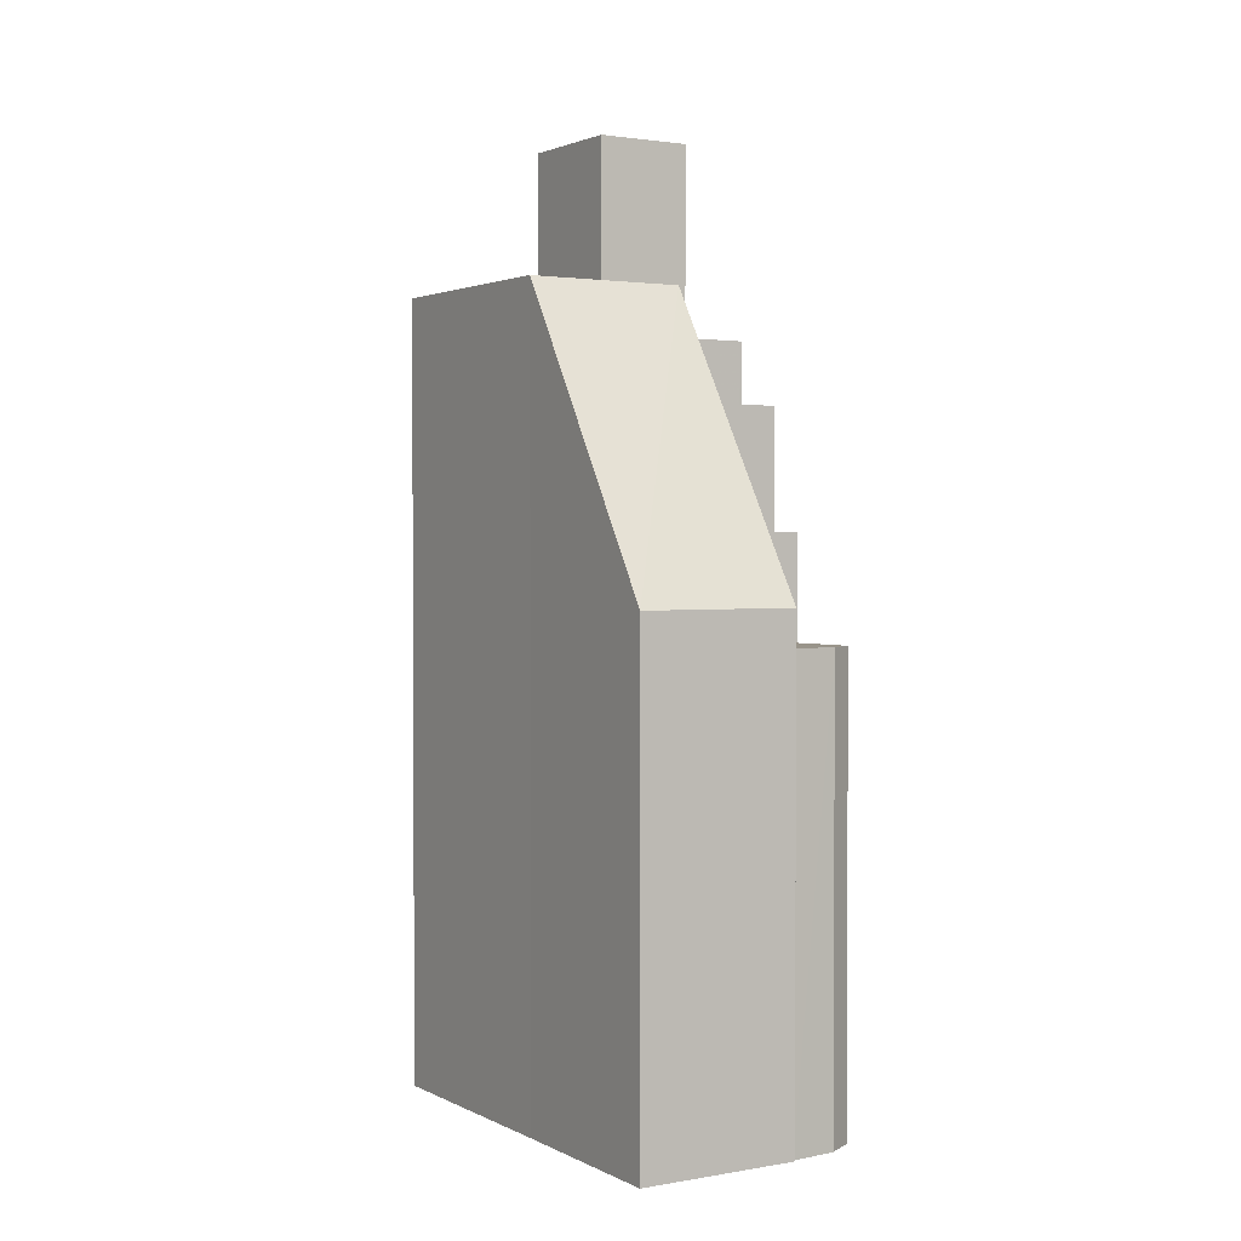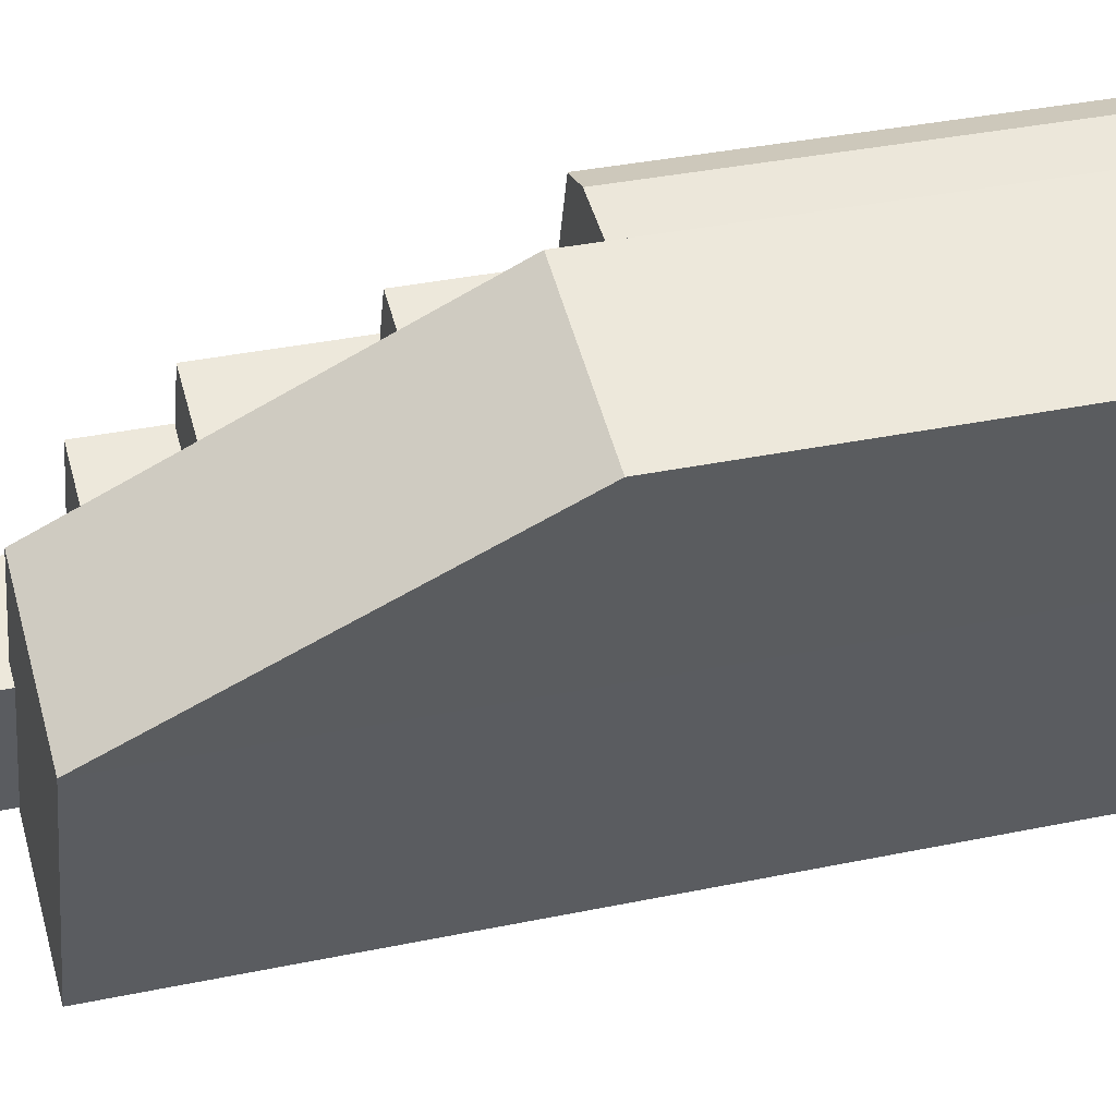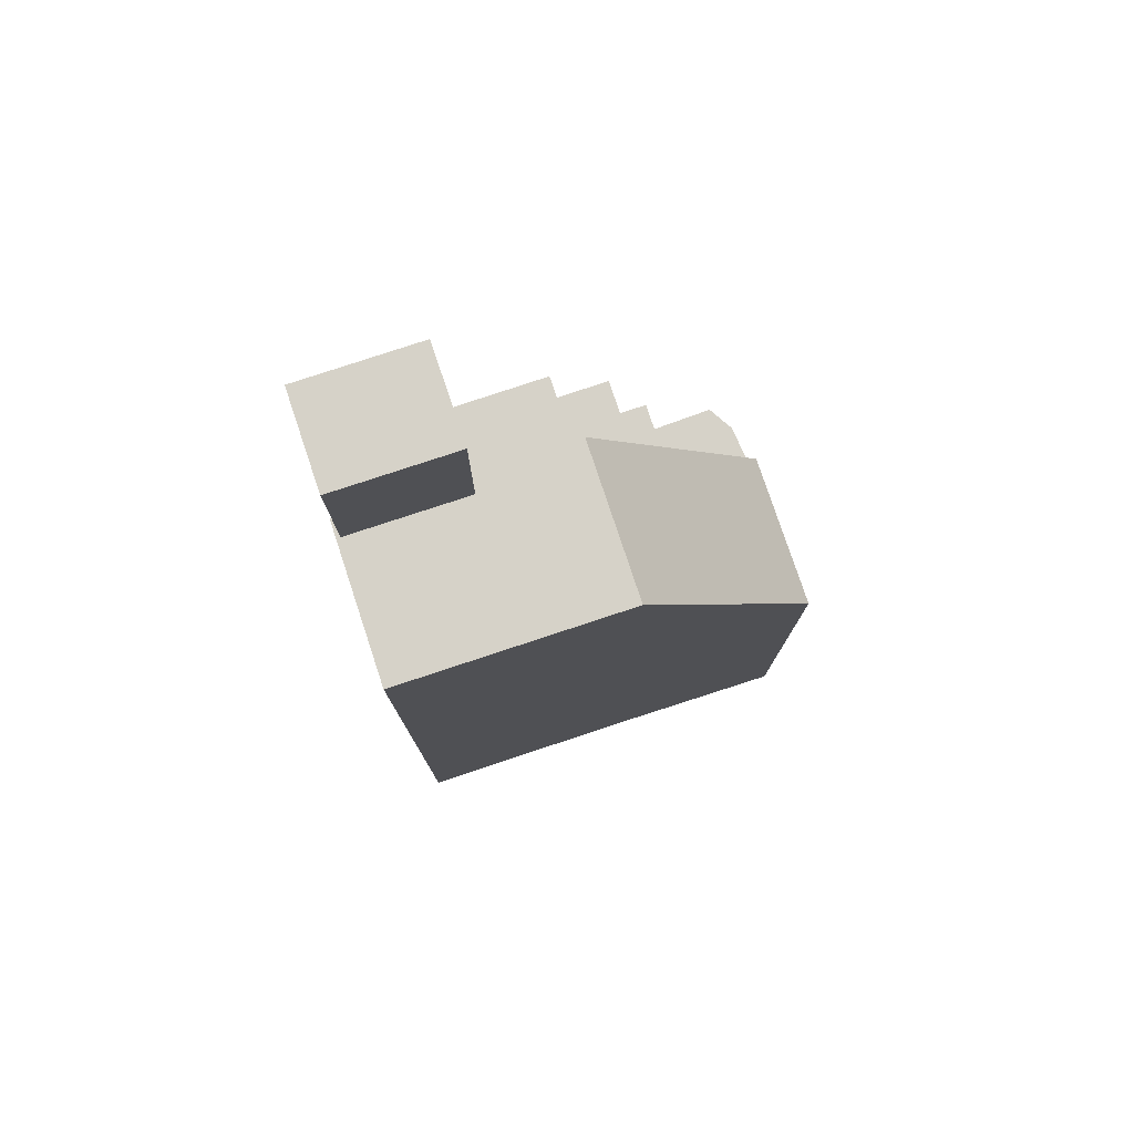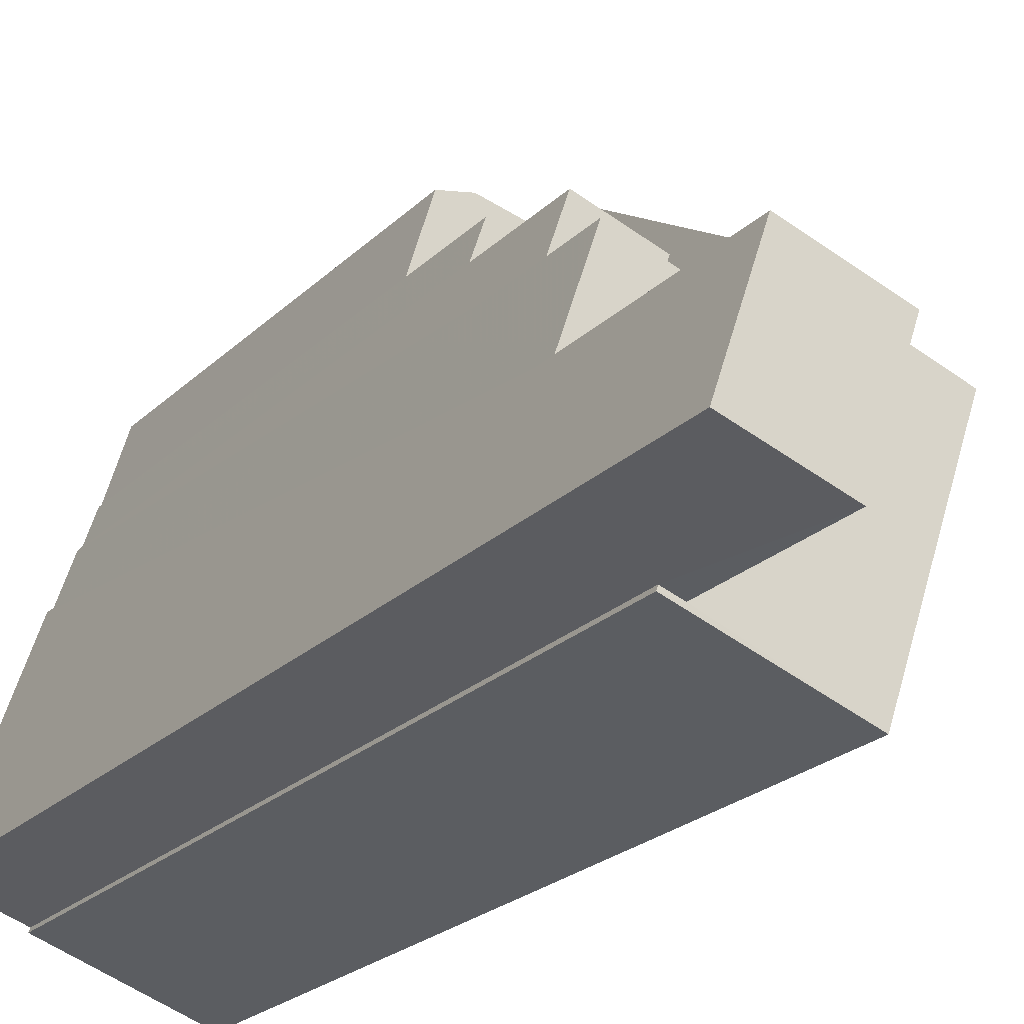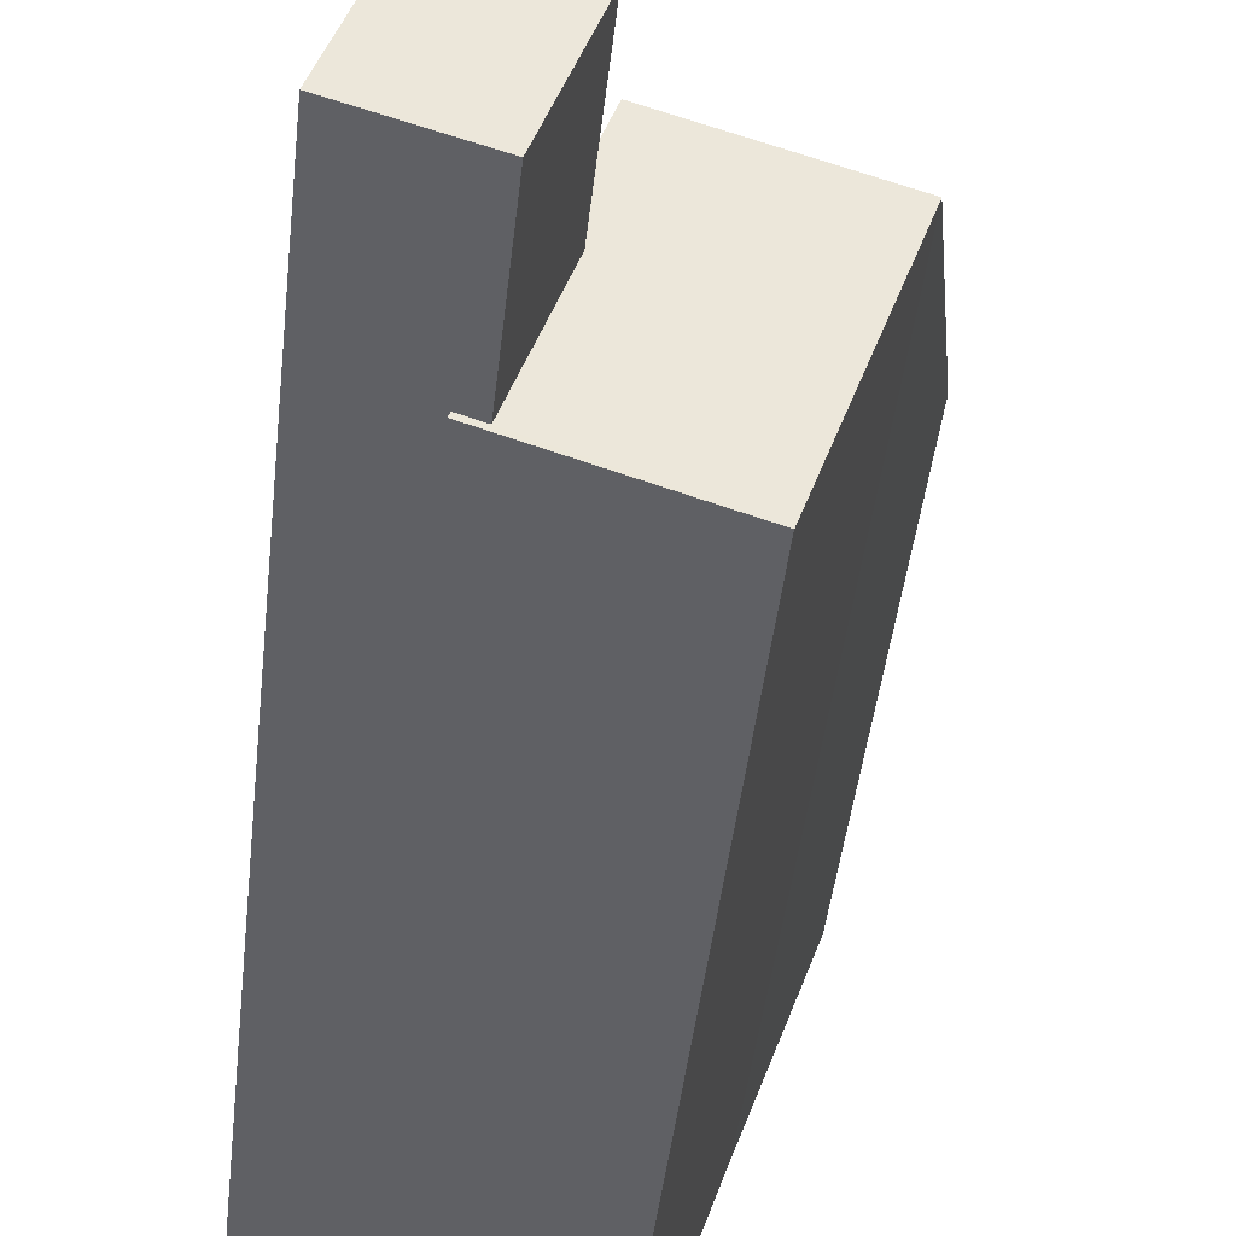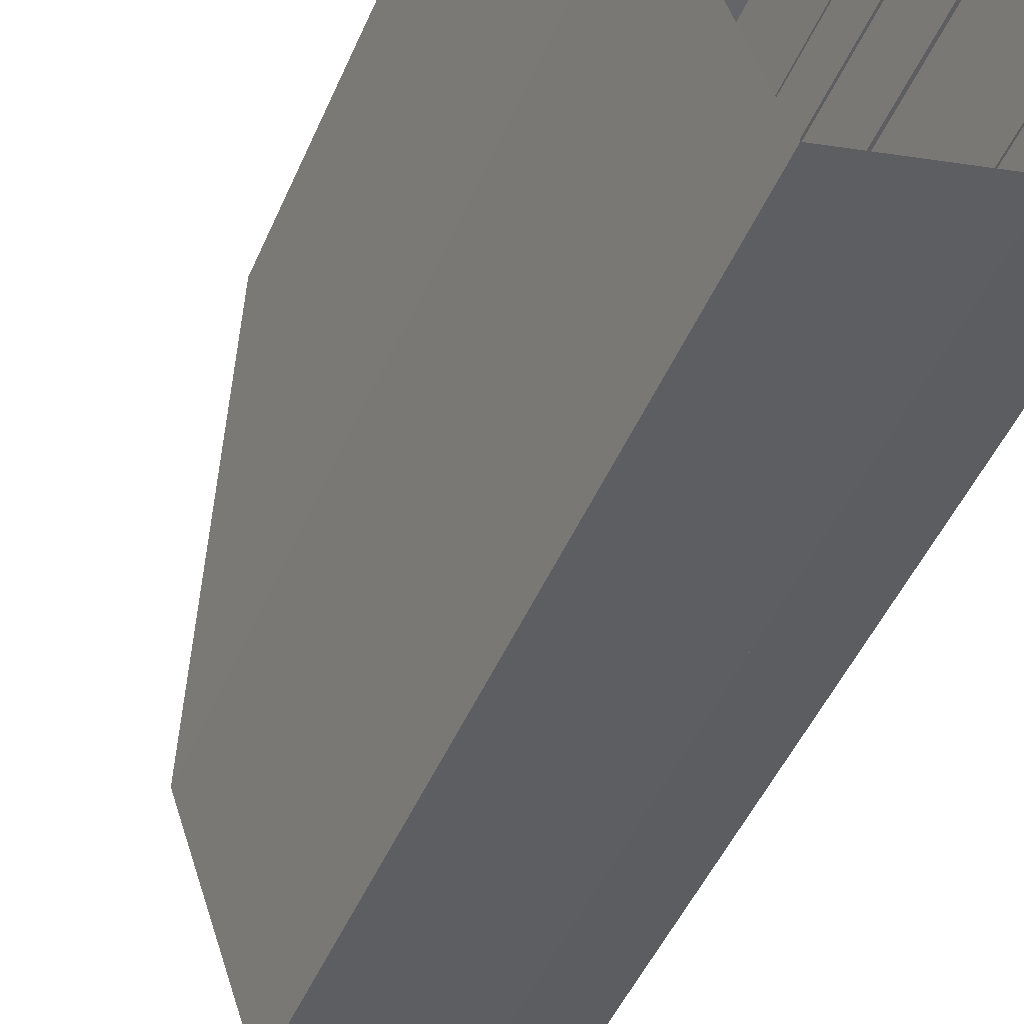
<metadata>
{"format":"obj","ext":"obj","renderer":"f3d","projection":"perspective","resolution":1024,"background":"white","views":[{"elev":1.9,"azim":129.5,"up":"+Z"},{"elev":34.0,"azim":74.0,"up":"+Y"},{"elev":78.2,"azim":52.8,"up":"+Z"},{"elev":-22.6,"azim":-32.1,"up":"+Y"},{"elev":-42.6,"azim":-6.1,"up":"+Y"},{"elev":-48.5,"azim":157.2,"up":"+Y"}]}
</metadata>
<code>
v -1.187e+04 -3.392e+04 30.84
v -1.187e+04 -3.392e+04 30.84
v -1.187e+04 -3.393e+04 30.85
v -1.187e+04 -3.392e+04 30.85
v -1.187e+04 -3.391e+04 30.85
v -1.187e+04 -3.391e+04 30.85
v -1.187e+04 -3.391e+04 30.85
v -1.187e+04 -3.392e+04 30.85
v -1.188e+04 -3.392e+04 30.84
v -1.188e+04 -3.392e+04 30.85
v -1.187e+04 -3.391e+04 30.85
v -1.187e+04 -3.391e+04 30.85
v -1.187e+04 -3.391e+04 30.85
v -1.187e+04 -3.392e+04 30.85
v -1.187e+04 -3.392e+04 30.85
v -1.187e+04 -3.392e+04 30.85
v -1.187e+04 -3.392e+04 30.85
v -1.187e+04 -3.391e+04 30.85
v -1.187e+04 -3.391e+04 46.71
v -1.187e+04 -3.392e+04 46.71
v -1.187e+04 -3.392e+04 46.71
v -1.187e+04 -3.392e+04 46.71
v -1.187e+04 -3.392e+04 50.12
v -1.187e+04 -3.392e+04 50.12
v -1.187e+04 -3.392e+04 50.12
v -1.187e+04 -3.392e+04 50.12
v -1.187e+04 -3.392e+04 50.12
v -1.187e+04 -3.392e+04 51.98
v -1.187e+04 -3.392e+04 51.98
v -1.187e+04 -3.392e+04 51.98
v -1.187e+04 -3.392e+04 51.98
v -1.187e+04 -3.391e+04 43.78
v -1.187e+04 -3.392e+04 43.78
v -1.187e+04 -3.391e+04 43.78
v -1.187e+04 -3.391e+04 43.78
v -1.187e+04 -3.391e+04 43.78
v -1.187e+04 -3.392e+04 53.36
v -1.187e+04 -3.392e+04 53.35
v -1.187e+04 -3.391e+04 44.8
v -1.187e+04 -3.391e+04 44.81
v -1.187e+04 -3.393e+04 53.38
v -1.187e+04 -3.392e+04 53.39
v -1.187e+04 -3.392e+04 53.39
v -1.187e+04 -3.392e+04 53.39
v -1.187e+04 -3.392e+04 53.37
v -1.187e+04 -3.392e+04 53.37
v -1.187e+04 -3.392e+04 57.81
v -1.187e+04 -3.392e+04 57.81
v -1.188e+04 -3.392e+04 57.81
v -1.188e+04 -3.392e+04 57.81
f 1 2 3
f 3 2 4
f 4 5 6
f 7 6 5
f 8 2 9
f 8 9 10
f 11 12 5
f 13 12 11
f 14 15 8
f 16 17 15
f 18 11 17
f 4 2 8
f 11 5 4
f 15 4 8
f 17 4 15
f 17 11 4
f 19 20 21
f 22 19 21
f 23 24 25
f 25 24 26
f 27 24 23
f 28 29 30
f 31 28 30
f 32 33 34
f 33 35 36
f 34 33 36
f 37 38 39
f 37 39 40
f 37 41 38
f 42 43 44
f 45 37 46
f 45 41 37
f 41 43 42
f 45 43 41
f 47 48 49
f 50 47 49
f 20 19 18
f 17 20 18
f 22 32 19
f 19 32 18
f 22 33 32
f 18 32 11
f 25 26 20
f 26 21 20
f 16 25 20
f 17 16 20
f 23 25 16
f 15 23 16
f 30 29 23
f 29 27 23
f 14 30 23
f 15 14 23
f 31 30 14
f 8 31 14
f 32 13 11
f 32 34 13
f 34 12 13
f 34 36 12
f 5 36 35
f 5 12 36
f 5 35 7
f 35 40 7
f 40 26 37
f 26 24 37
f 21 26 22
f 33 22 40
f 33 40 35
f 22 26 40
f 7 39 6
f 7 40 39
f 39 4 6
f 39 38 4
f 38 3 4
f 38 41 3
f 41 1 3
f 41 42 1
f 44 1 42
f 44 2 1
f 27 29 24
f 24 29 37
f 37 29 46
f 29 28 46
f 8 10 31
f 45 46 48
f 10 49 31
f 46 28 31
f 49 48 46
f 49 46 31
f 43 47 44
f 2 44 9
f 9 44 50
f 44 47 50
f 50 10 9
f 50 49 10
f 43 48 47
f 43 45 48

</code>
